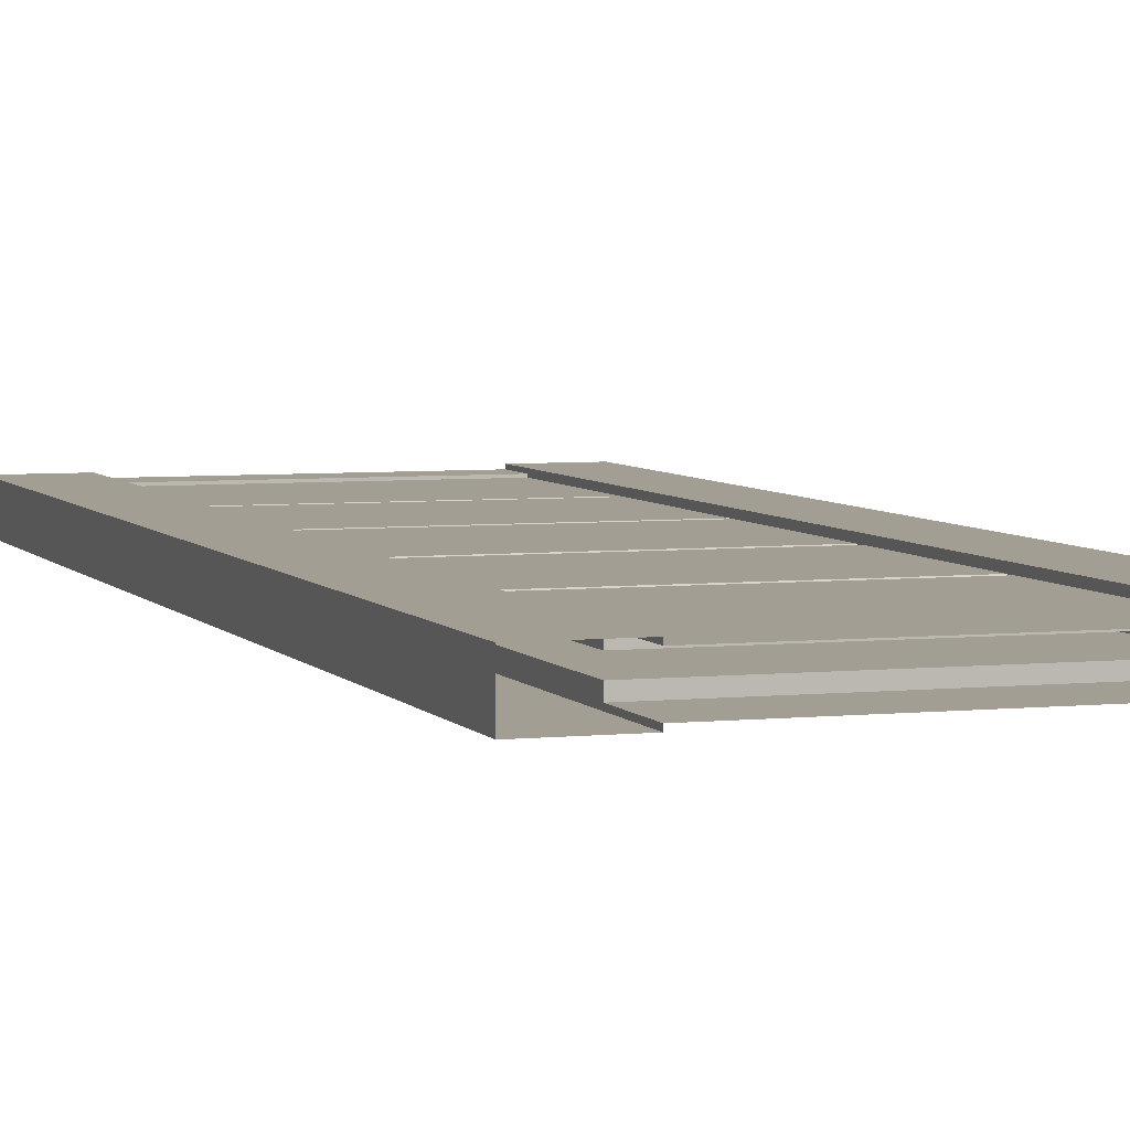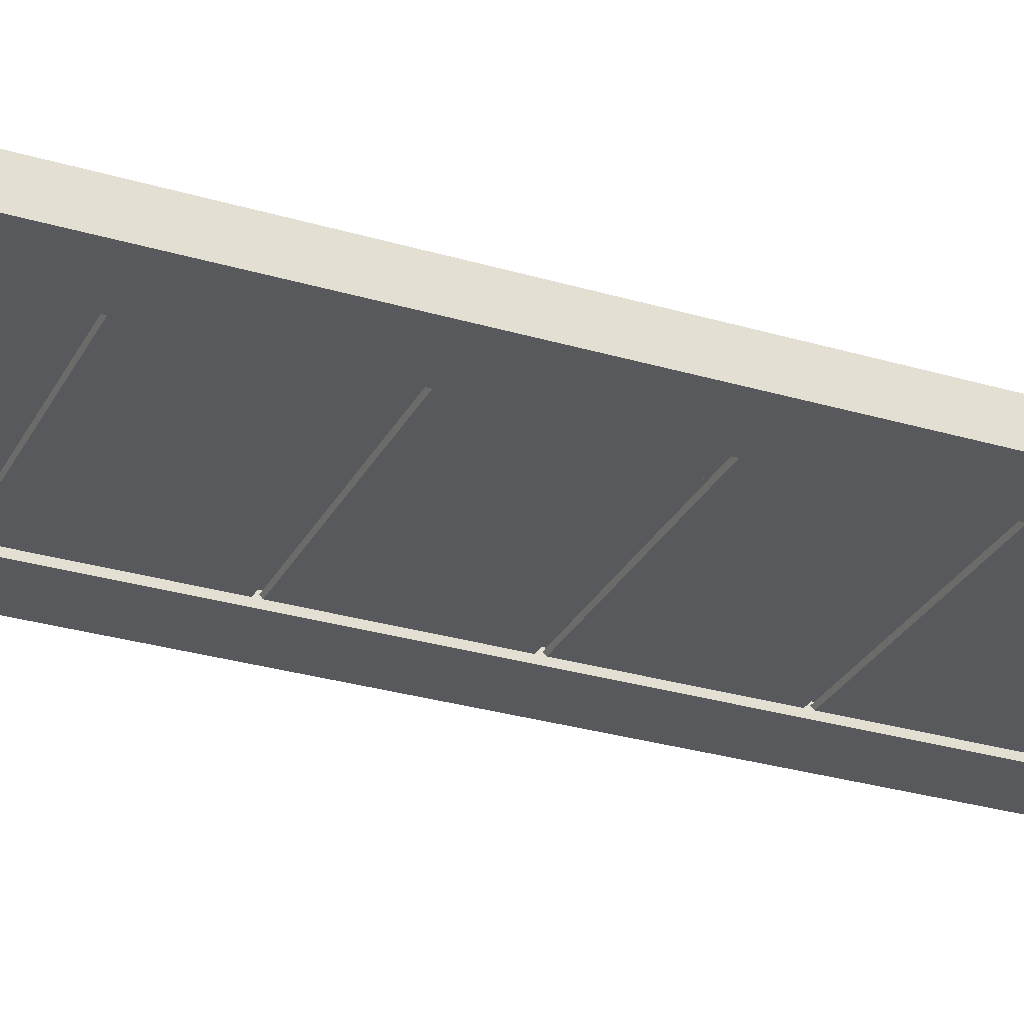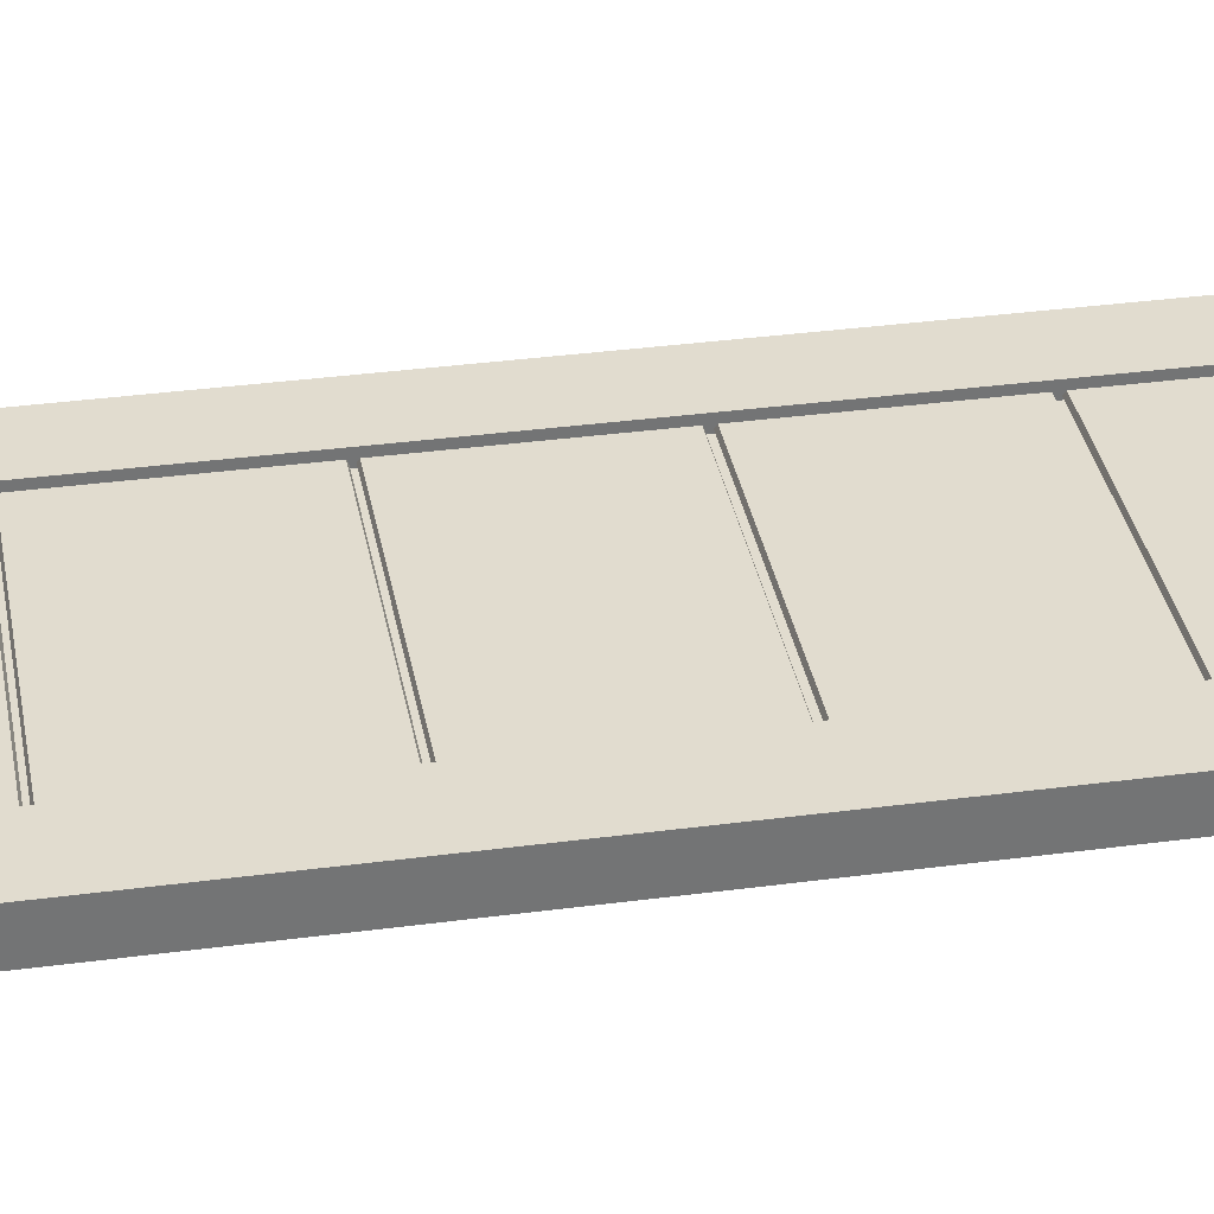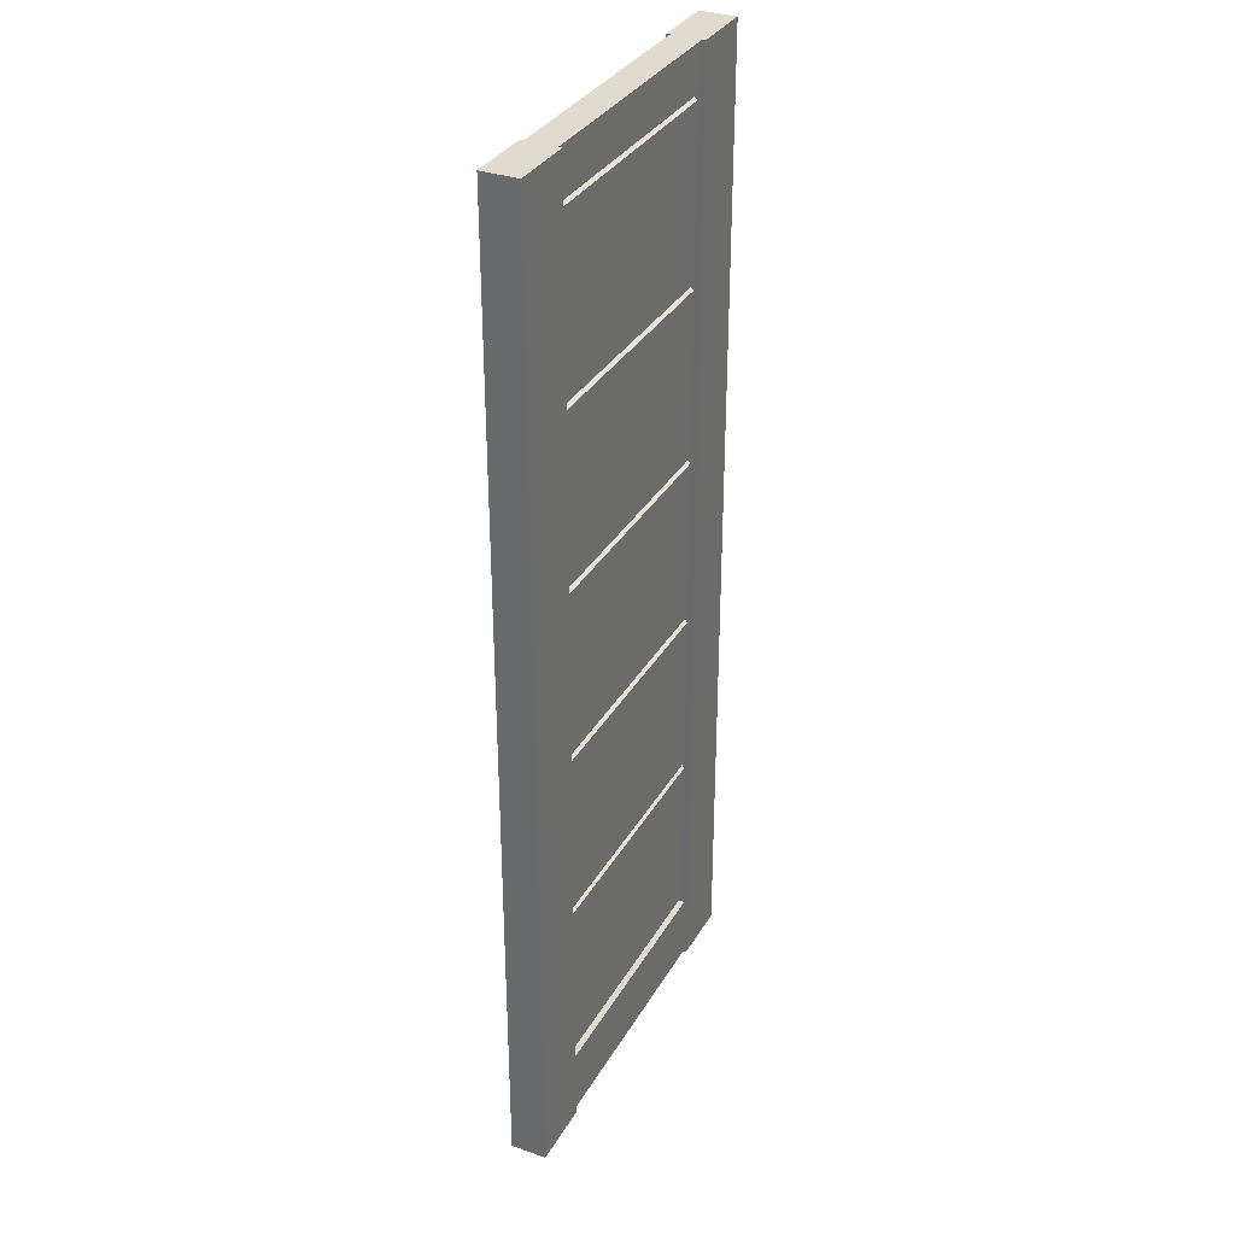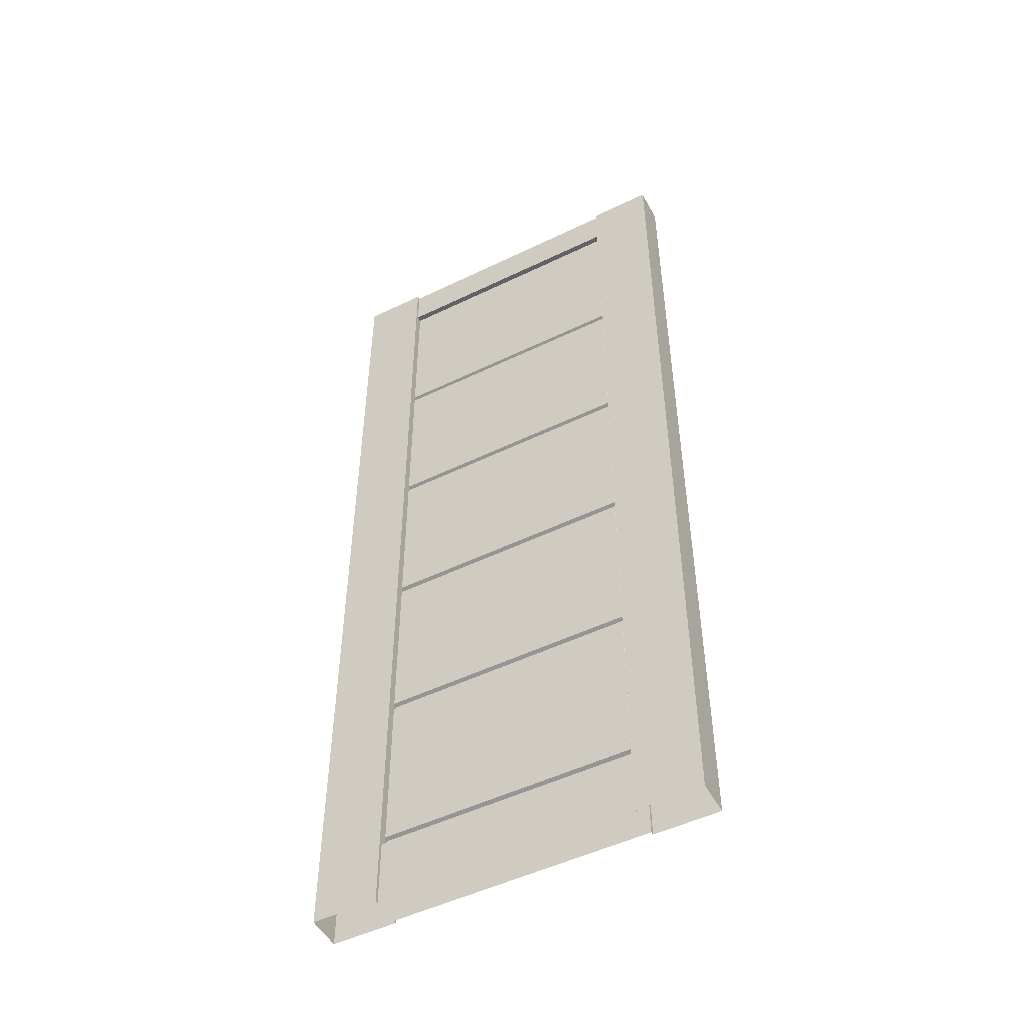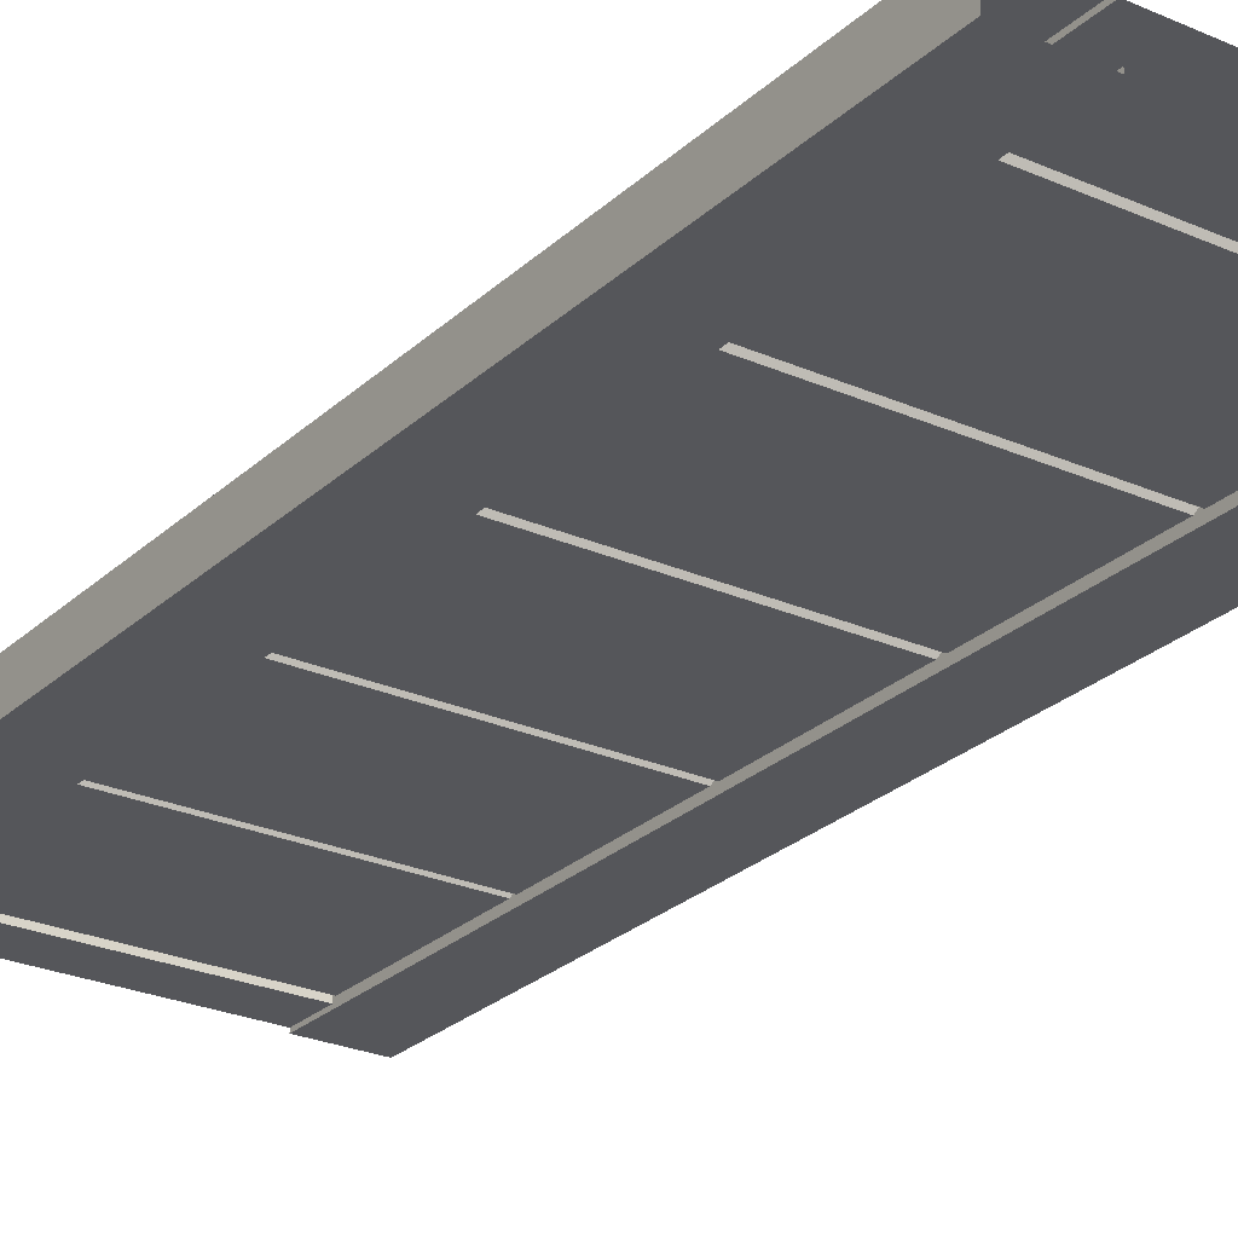
<metadata>
{"format":"obj","ext":"obj","renderer":"f3d","projection":"perspective","resolution":1024,"background":"white","views":[{"elev":5.0,"azim":-18.7,"up":"+Z"},{"elev":-29.5,"azim":-113.6,"up":"+Z"},{"elev":34.4,"azim":-100.2,"up":"+Z"},{"elev":33.4,"azim":115.9,"up":"+Y"},{"elev":-50.6,"azim":27.9,"up":"+Y"},{"elev":-25.9,"azim":-35.1,"up":"+Z"}]}
</metadata>
<code>
v -43.72 201.3 -10.87
v -43.72 143.7 -10.87
v 43.72 143.7 -10.87
v 43.72 201.3 -10.87
v -42.92 200.8 -12.24
v 42.92 200.8 -12.24
v -42.92 144.3 -12.24
v 42.92 144.3 -12.24
v -43.72 142.2 -10.87
v -43.72 84.61 -10.87
v 43.72 84.61 -10.87
v 43.72 142.2 -10.87
v -42.92 141.7 -12.24
v 42.92 141.7 -12.24
v -42.92 85.14 -12.24
v 42.92 85.14 -12.24
v -43.72 83.13 -10.87
v -43.72 25.54 -10.87
v 43.72 25.54 -10.87
v 43.72 83.13 -10.87
v -42.92 82.6 -12.24
v 42.92 82.6 -12.24
v -42.92 26.07 -12.24
v 42.92 26.07 -12.24
v -43.72 260.1 -10.87
v -43.72 202.5 -10.87
v 43.72 202.5 -10.87
v 43.72 260.1 -10.87
v -42.92 259.6 -12.24
v 42.92 259.6 -12.24
v -42.92 203.1 -12.24
v 42.92 203.1 -12.24
v -43.72 318.8 -10.87
v -43.72 261.3 -10.87
v 43.72 261.3 -10.87
v 43.72 318.8 -10.87
v -42.92 318.3 -12.24
v 42.92 318.3 -12.24
v -42.92 261.8 -12.24
v 42.92 261.8 -12.24
v -65.9 0 -1.859
v 65.9 0 -1.859
v -65.9 335.7 -1.859
v 65.9 335.7 -1.859
v -65.9 335.7 -7.932
v -65.9 -0 -7.932
v 65.9 -0 -7.932
v 65.9 335.7 -7.932
v 0 0 -3.016
v 0 335.7 -3.016
v 0 335.7 -7.932
v -65.9 167.8 -7.932
v -65.9 167.8 -1.859
v 0 167.8 -5.959
v 65.9 167.8 -1.859
v 65.9 167.8 -7.932
v -65.9 251.8 -7.932
v -65.9 251.8 -1.859
v 0 251.8 -5.959
v 65.9 251.8 -1.859
v 65.9 251.8 -7.932
v -65.9 83.92 -1.859
v -65.9 83.92 -7.932
v 65.9 83.92 -7.932
v 65.9 83.92 -1.859
v 0 83.92 -5.959
v -43.72 0 -1.859
v -43.72 83.92 -1.859
v -43.72 167.8 -1.859
v -43.72 251.8 -1.859
v -43.72 335.7 -1.859
v -43.72 335.7 -7.932
v 43.72 335.7 -7.932
v 43.72 335.7 -1.859
v 43.72 251.8 -1.859
v 43.72 167.8 -1.859
v 43.72 83.92 -1.859
v 43.72 0 -1.859
v -43.72 0 -3.016
v -43.72 83.92 -5.959
v -43.72 167.8 -5.959
v -43.72 251.8 -5.959
v -43.72 335.7 -3.016
v 43.72 335.7 -3.016
v 43.72 251.8 -5.959
v 43.72 167.8 -5.959
v 43.72 83.92 -5.959
v 43.72 0 -3.016
v 0 320.8 -3.016
v -43.72 320.8 -3.016
v -43.72 320.8 -1.859
v -65.9 320.8 -1.859
v -65.9 320.8 -7.932
v 65.9 320.8 -7.932
v 65.9 320.8 -1.859
v 43.72 320.8 -1.859
v 43.72 320.8 -3.016
v -43.72 320.8 -5.959
v 0 320.8 -5.959
v 43.72 320.8 -5.959
v 0 22.93 -3.016
v -43.72 22.93 -3.016
v -43.72 22.93 -1.859
v -65.9 22.93 -1.859
v -65.9 22.93 -7.932
v 65.9 22.93 -7.932
v 65.9 22.93 -1.859
v 43.72 22.93 -1.859
v 43.72 22.93 -3.016
v -43.72 22.93 -5.959
v 0 22.93 -5.959
v 43.72 22.93 -5.959
v -65.9 251.8 -14
v -43.72 251.8 -14
v -43.72 320.8 -14
v -65.9 320.8 -14
v -65.9 335.7 -14
v -43.72 335.7 -14
v 65.9 251.8 -14
v 65.9 320.8 -14
v 43.72 251.8 -14
v 43.72 320.8 -14
v 43.72 335.7 -14
v 65.9 335.7 -14
v -65.9 0 -14
v -65.9 22.93 -14
v -43.72 -0 -14
v -43.72 22.93 -14
v 43.72 -0 -14
v 65.9 0 -14
v 65.9 22.93 -14
v 43.72 22.93 -14
v -65.9 167.8 -14
v -43.72 167.8 -14
v 43.72 167.8 -14
v 65.9 167.8 -14
v -65.9 83.92 -14
v 65.9 83.92 -14
v 43.72 83.92 -14
v -43.72 83.92 -14
v -43.72 0 -12.85
v -43.72 22.93 -12.85
v -43.72 83.92 -9.904
v -43.72 167.8 -9.904
v -43.72 251.8 -9.904
v -43.72 320.8 -9.904
v -43.72 320.8 -12.85
v -43.72 335.7 -12.85
v 43.72 335.7 -12.85
v 43.72 320.8 -9.904
v 43.72 320.8 -12.85
v 43.72 167.8 -9.904
v 43.72 251.8 -9.904
v 43.72 83.92 -9.904
v 43.72 0 -12.85
v 43.72 22.93 -12.85
v 0 0 -12.85
v 0 22.93 -12.85
v 0 83.92 -9.904
v 0 167.8 -9.904
v 0 251.8 -9.904
v 0 320.8 -9.904
v 0 320.8 -12.85
v 0 335.7 -12.85
v -43.72 22.93 -9.904
v 0 22.93 -9.904
v 43.72 22.93 -9.904
v -43.72 201.3 -4.989
v -43.72 143.7 -4.989
v 43.72 143.7 -4.989
v 43.72 201.3 -4.989
v -42.92 200.8 -3.626
v 42.92 200.8 -3.626
v -42.92 144.3 -3.626
v 42.92 144.3 -3.626
v -43.72 142.2 -4.989
v -43.72 84.61 -4.989
v 43.72 84.61 -4.989
v 43.72 142.2 -4.989
v -42.92 141.7 -3.626
v 42.92 141.7 -3.626
v -42.92 85.14 -3.626
v 42.92 85.14 -3.626
v -43.72 83.13 -4.989
v -43.72 25.54 -4.989
v 43.72 25.54 -4.989
v 43.72 83.13 -4.989
v -42.92 82.6 -3.626
v 42.92 82.6 -3.626
v -42.92 26.07 -3.626
v 42.92 26.07 -3.626
v -43.72 260.1 -4.989
v -43.72 202.5 -4.989
v 43.72 202.5 -4.989
v 43.72 260.1 -4.989
v -42.92 259.6 -3.626
v 42.92 259.6 -3.626
v -42.92 203.1 -3.626
v 42.92 203.1 -3.626
v -43.72 318.8 -4.989
v -43.72 261.3 -4.989
v 43.72 261.3 -4.989
v 43.72 318.8 -4.989
v -42.92 318.3 -3.626
v 42.92 318.3 -3.626
v -42.92 261.8 -3.626
v 42.92 261.8 -3.626
f 6 8 7 5
f 4 6 5 1
f 1 5 7 2
f 2 7 8 3
f 3 8 6 4
f 14 16 15 13
f 12 14 13 9
f 9 13 15 10
f 10 15 16 11
f 11 16 14 12
f 22 24 23 21
f 20 22 21 17
f 17 21 23 18
f 18 23 24 19
f 19 24 22 20
f 30 32 31 29
f 28 30 29 25
f 25 29 31 26
f 26 31 32 27
f 27 32 30 28
f 38 40 39 37
f 36 38 37 33
f 33 37 39 34
f 34 39 40 35
f 35 40 38 36
f 58 70 91 92
f 43 71 72 45
f 60 61 94 95
f 57 58 92 93
f 75 60 95 96
f 73 74 44 48
f 46 41 104 105
f 41 67 103 104
f 78 42 107 108
f 42 47 106 107
f 52 53 58 57
f 53 69 70 58
f 76 55 60 75
f 55 56 61 60
f 63 62 53 52
f 65 64 56 55
f 77 65 55 76
f 62 68 69 53
f 67 79 102 103
f 69 68 80 81
f 70 69 81 82
f 91 98 90
f 72 71 83
f 73 84 74
f 100 96 97
f 86 76 75 85
f 87 77 76 86
f 88 78 108 109
f 79 49 101 102
f 81 80 66 54
f 82 81 54 59
f 90 98 99 89
f 72 83 50 51
f 51 50 84 73
f 99 100 97 89
f 54 86 85 59
f 66 87 86 54
f 49 88 109 101
f 83 90 89 50
f 71 91 90 83
f 92 91 71 43
f 93 92 43 45
f 95 94 48 44
f 96 95 44 74
f 97 96 74 84
f 89 97 84 50
f 91 70 82 98
f 99 98 82 59
f 59 85 100 99
f 85 75 96 100
f 110 111 66 80
f 103 110 80 68
f 104 103 68 62
f 105 104 62 63
f 107 106 64 65
f 108 107 65 77
f 112 108 77 87
f 111 112 87 66
f 103 102 110
f 102 101 111 110
f 101 109 112 111
f 109 108 112
f 113 116 115 114
f 117 45 72 118
f 119 120 94 61
f 57 93 116 113
f 121 122 120 119
f 73 48 124 123
f 46 105 126 125
f 125 126 128 127
f 129 132 131 130
f 130 131 106 47
f 52 57 113 133
f 133 113 114 134
f 135 121 119 136
f 136 119 61 56
f 63 52 133 137
f 138 136 56 64
f 139 135 136 138
f 137 133 134 140
f 127 128 142 141
f 134 144 143 140
f 114 145 144 134
f 115 147 146
f 72 148 118
f 73 123 149
f 150 151 122
f 152 153 121 135
f 154 152 135 139
f 155 156 132 129
f 141 142 158 157
f 144 160 159 143
f 145 161 160 144
f 147 163 162 146
f 72 51 164 148
f 51 73 149 164
f 162 163 151 150
f 160 161 153 152
f 159 160 152 154
f 157 158 156 155
f 148 164 163 147
f 118 148 147 115
f 116 117 118 115
f 93 45 117 116
f 120 124 48 94
f 122 123 124 120
f 151 149 123 122
f 163 164 149 151
f 115 146 145 114
f 162 161 145 146
f 161 162 150 153
f 153 150 122 121
f 165 143 159 166
f 128 140 143 165
f 126 137 140 128
f 105 63 137 126
f 131 138 64 106
f 132 139 138 131
f 167 154 139 132
f 166 159 154 167
f 128 165 142
f 142 165 166 158
f 158 166 167 156
f 156 167 132
f 173 172 174 175
f 171 168 172 173
f 168 169 174 172
f 169 170 175 174
f 170 171 173 175
f 181 180 182 183
f 179 176 180 181
f 176 177 182 180
f 177 178 183 182
f 178 179 181 183
f 189 188 190 191
f 187 184 188 189
f 184 185 190 188
f 185 186 191 190
f 186 187 189 191
f 197 196 198 199
f 195 192 196 197
f 192 193 198 196
f 193 194 199 198
f 194 195 197 199
f 205 204 206 207
f 203 200 204 205
f 200 201 206 204
f 201 202 207 206
f 202 203 205 207

</code>
